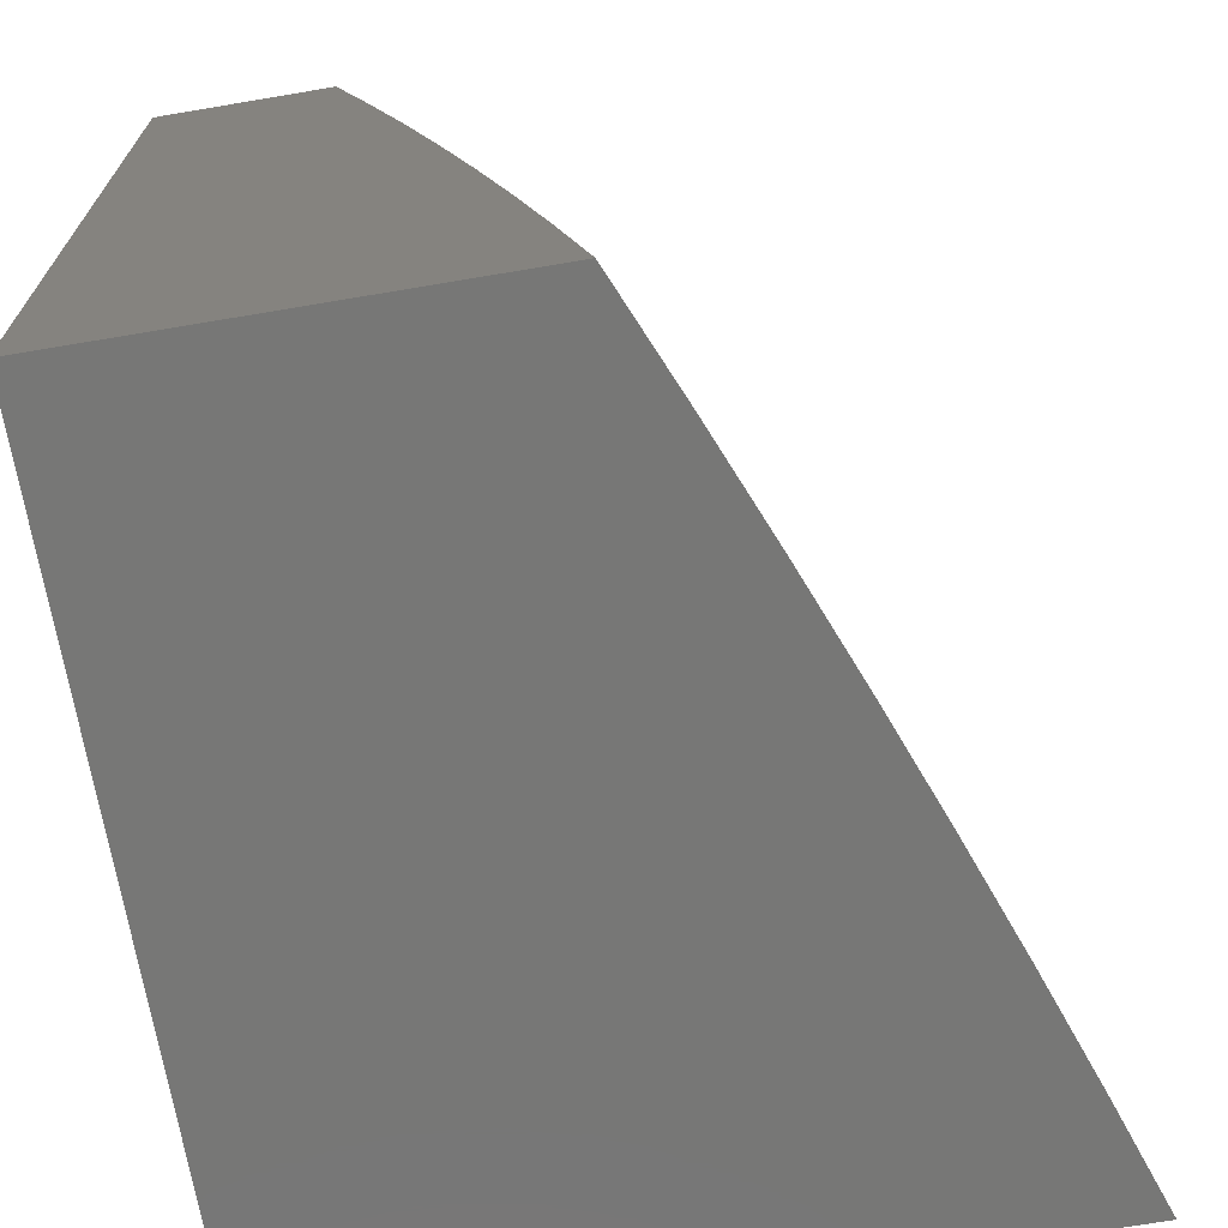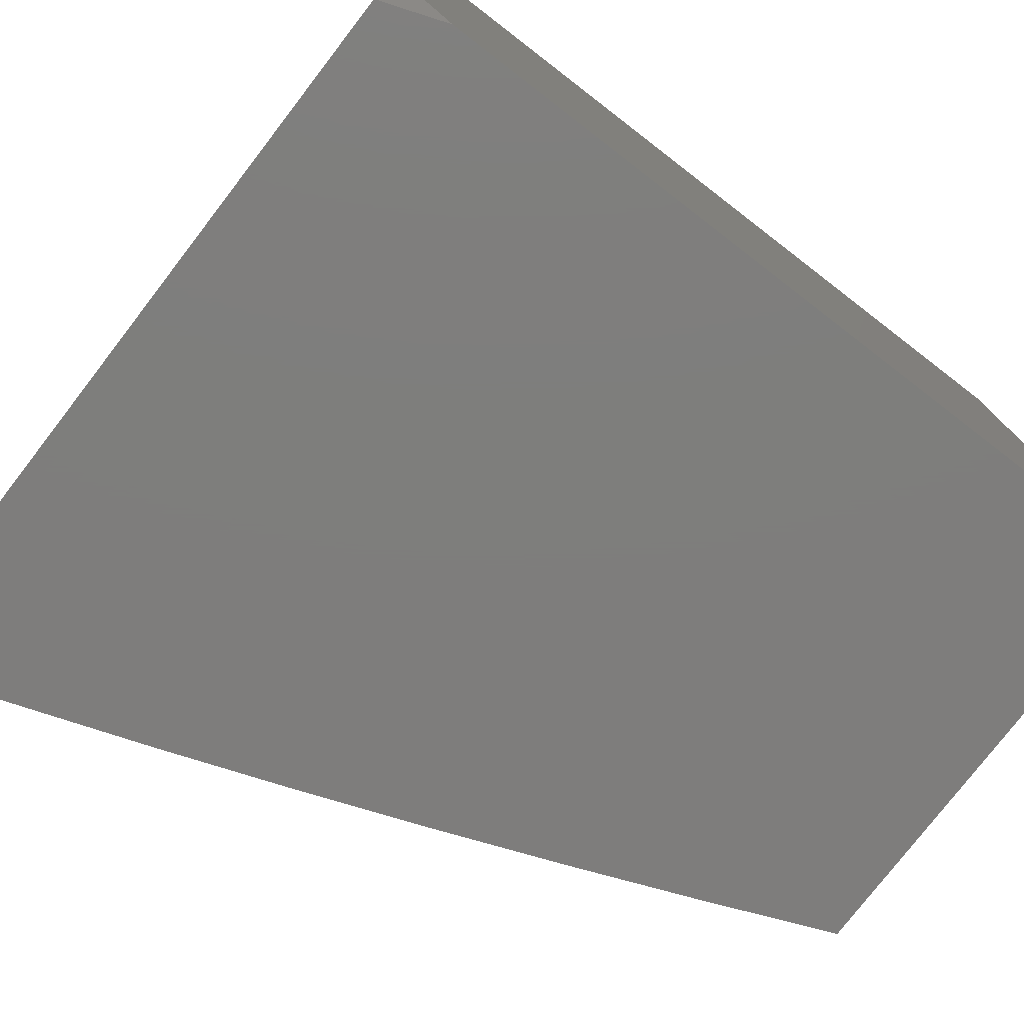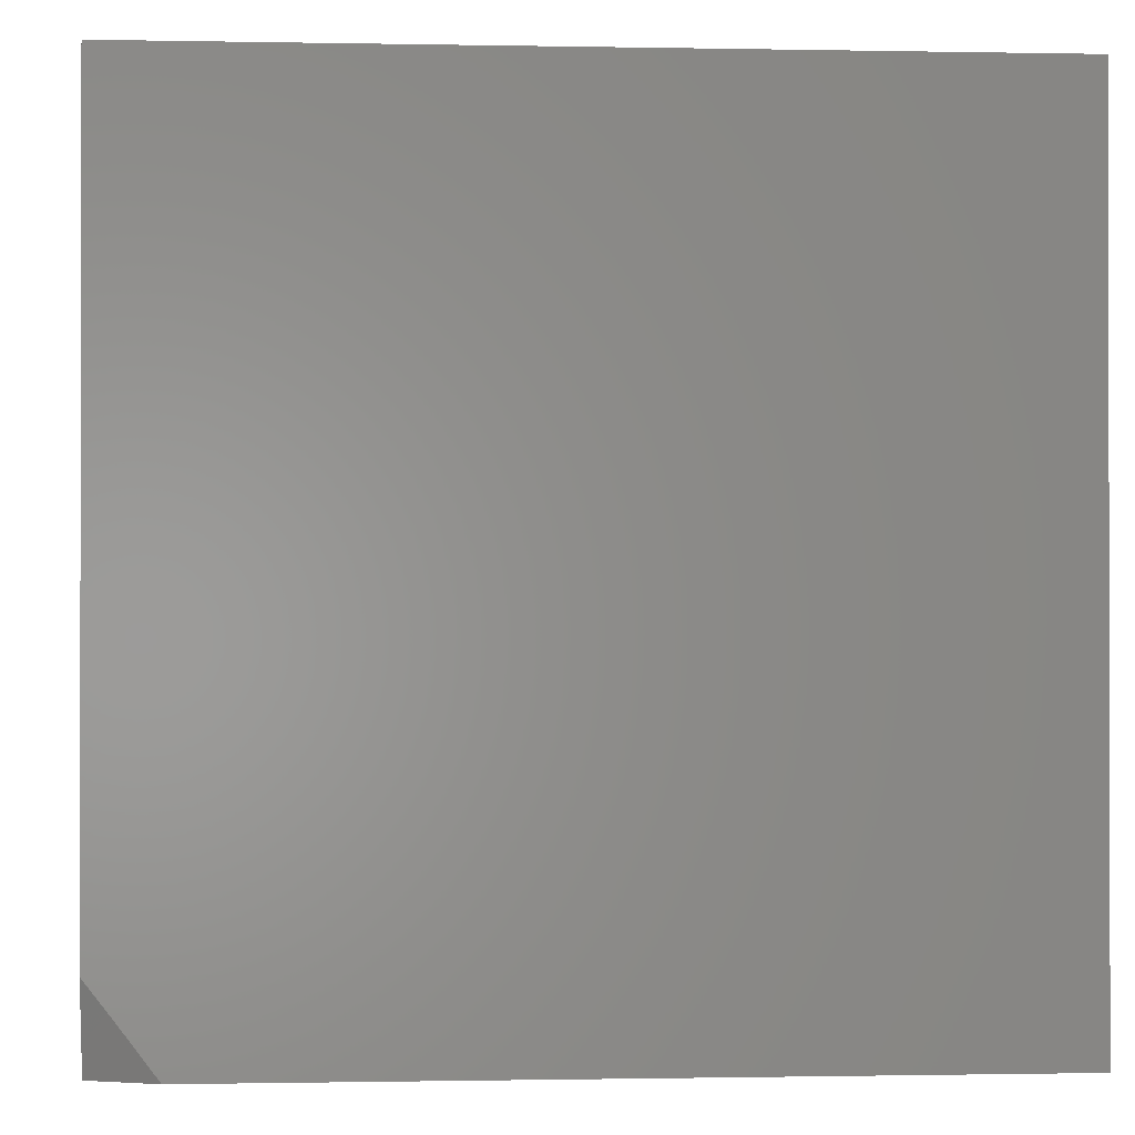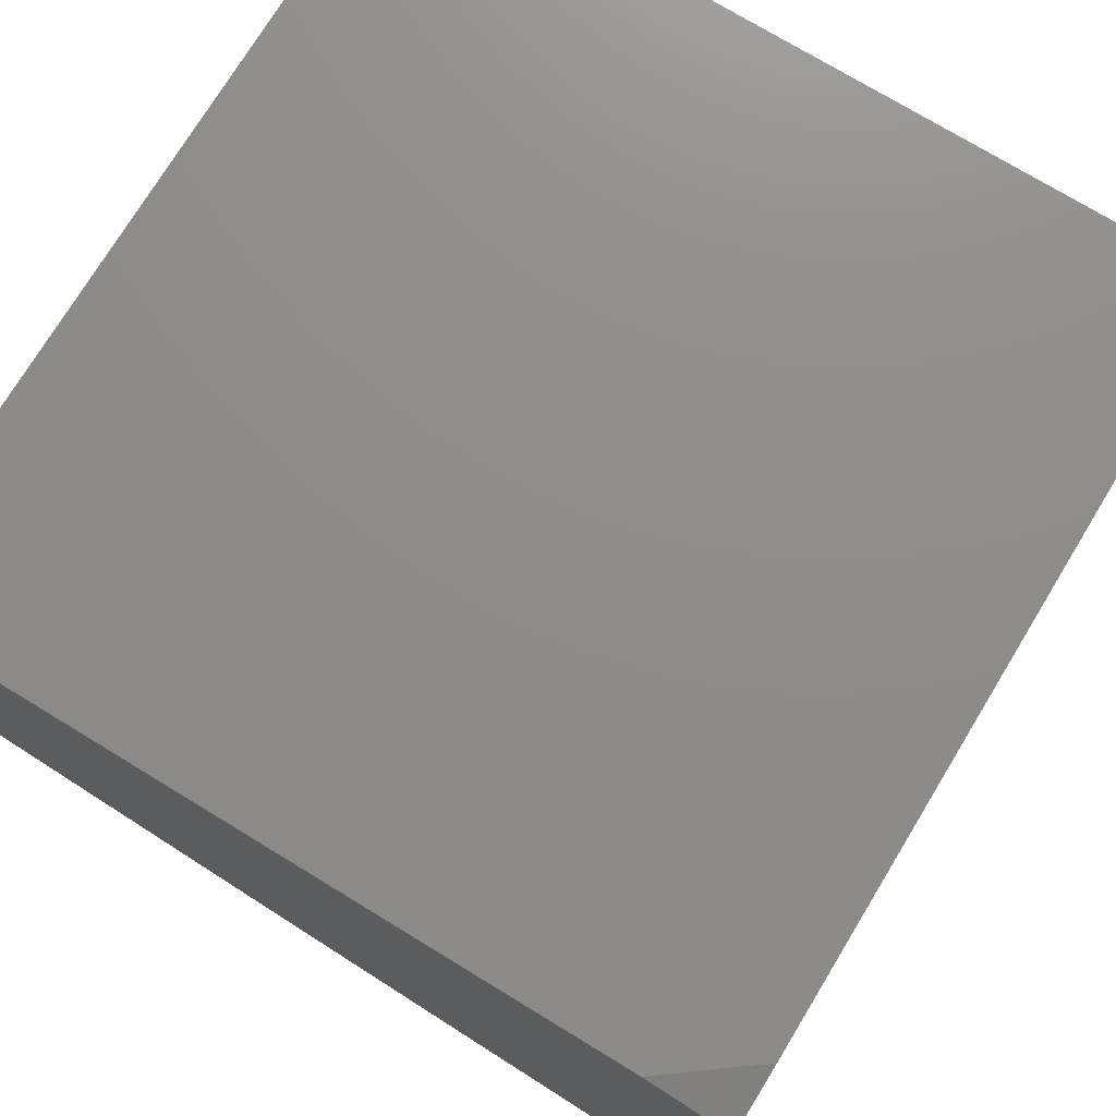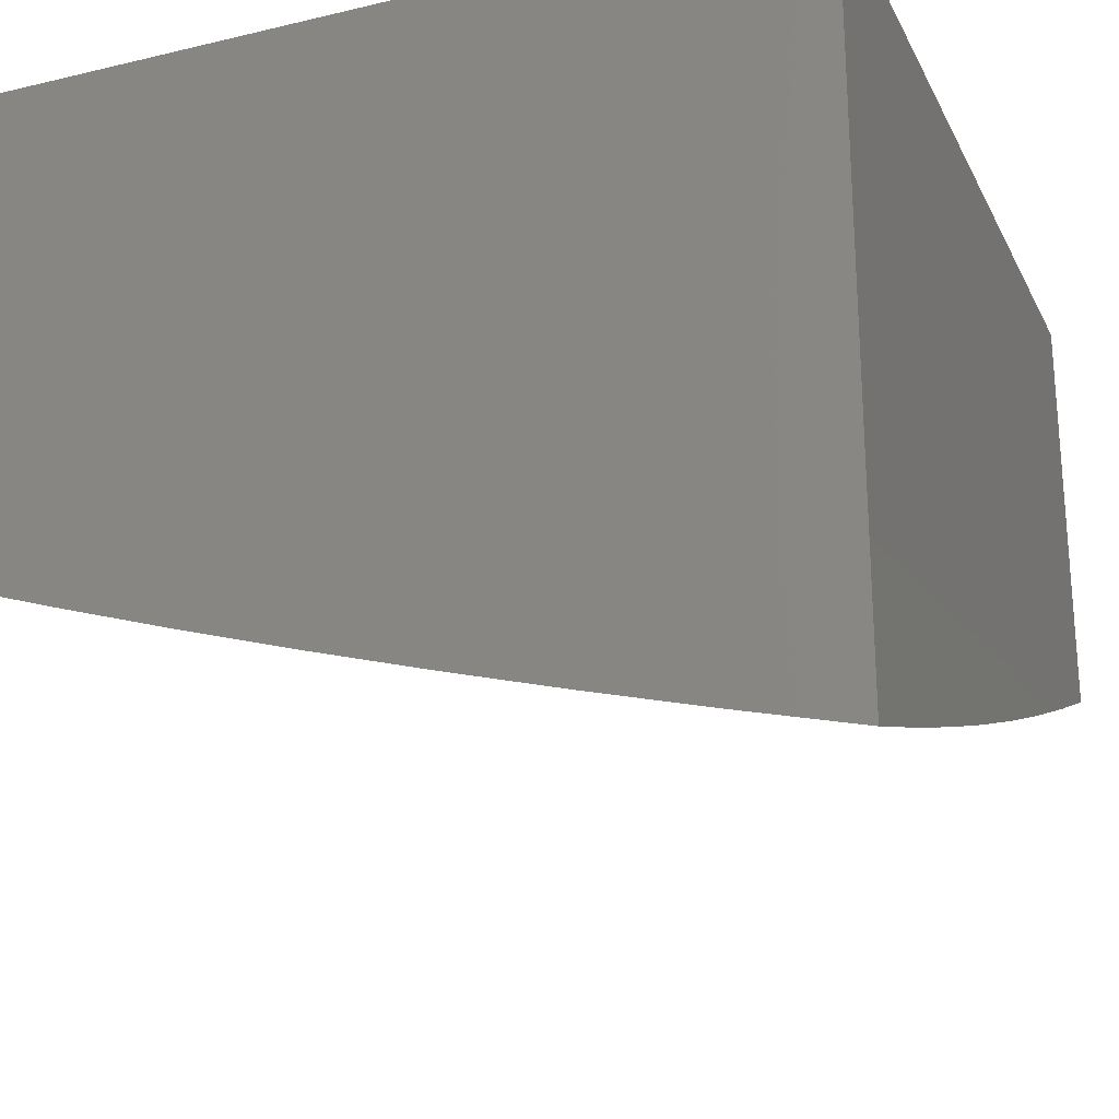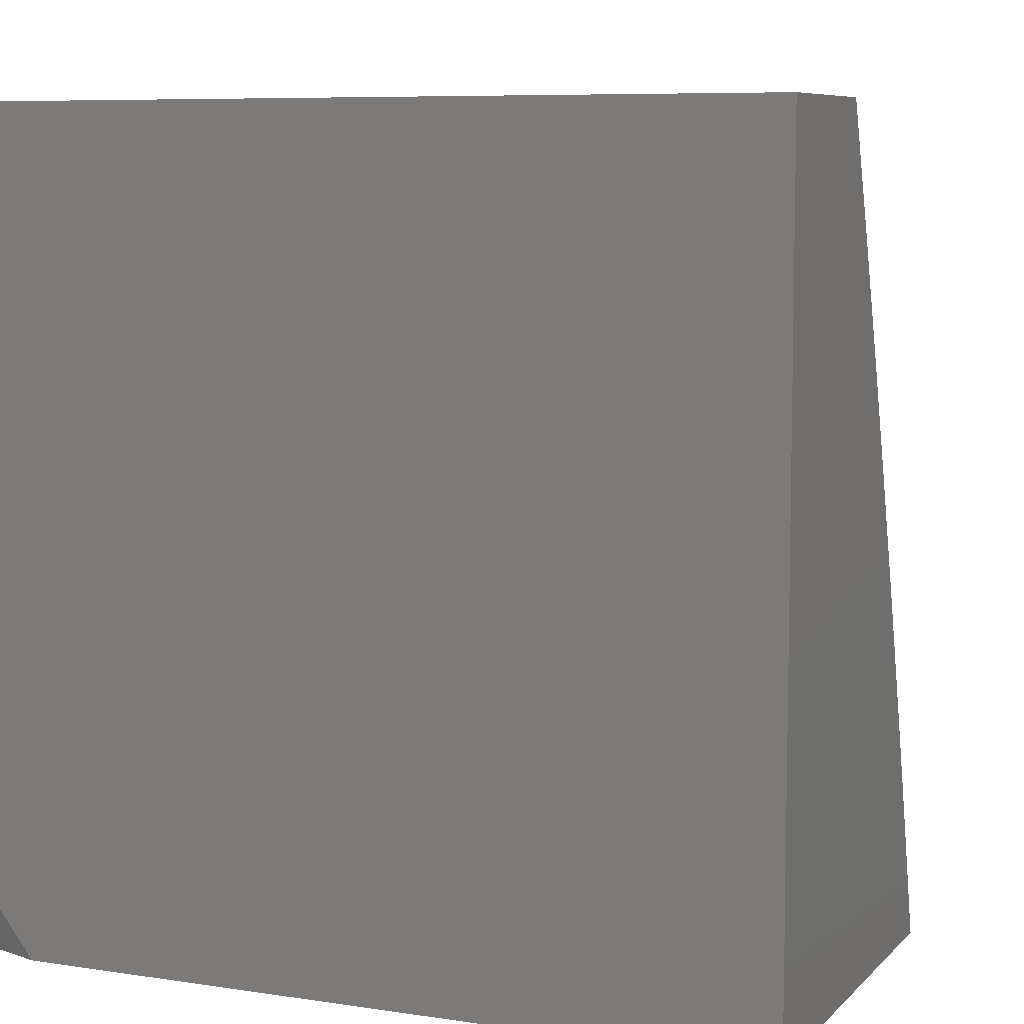
<metadata>
{"format":"stl","ext":"stl","renderer":"f3d","projection":"perspective","resolution":1024,"background":"white","views":[{"elev":-69.4,"azim":99.6,"up":"+Y"},{"elev":-77.5,"azim":-37.6,"up":"+Y"},{"elev":-0.7,"azim":-4.2,"up":"+Y"},{"elev":74.7,"azim":-58.7,"up":"+Z"},{"elev":-24.0,"azim":-68.5,"up":"+Z"},{"elev":7.6,"azim":23.3,"up":"+Y"}]}
</metadata>
<code>
# stl→obj: 141 verts, 278 faces
v 5 3.144 -11.48
v 5 3 -11.52
v 4.981 3.072 -11.51
v 4.859 3 -11.58
v 4.943 3.133 -11.51
v 4.824 3.058 -11.58
v 4.904 3.193 -11.51
v 4.787 3.117 -11.58
v 4.864 3.253 -11.51
v 4.748 3.175 -11.58
v 4.824 3.312 -11.51
v 4.709 3.233 -11.58
v 4.783 3.371 -11.51
v 4.669 3.29 -11.58
v 4.742 3.429 -11.51
v 4.628 3.347 -11.58
v 4.699 3.487 -11.51
v 4.587 3.404 -11.58
v 4.656 3.545 -11.51
v 4.545 3.46 -11.58
v 4.612 3.601 -11.51
v 4.502 3.515 -11.58
v 4.568 3.658 -11.51
v 4.459 3.57 -11.58
v 4.523 3.713 -11.51
v 4.415 3.624 -11.58
v 4.477 3.768 -11.51
v 4.37 3.678 -11.58
v 4.431 3.823 -11.51
v 4.325 3.731 -11.58
v 4.383 3.877 -11.51
v 4.279 3.784 -11.58
v 4.336 3.93 -11.51
v 4.232 3.836 -11.58
v 4.287 3.983 -11.51
v 4.184 3.888 -11.58
v 4.289 4 -11.5
v 4.137 3.939 -11.58
v 4.145 4 -11.55
v 4.088 3.989 -11.58
v 4 4 -11.6
v 4.035 3.842 -11.65
v 4.081 3.792 -11.65
v 4 3.717 -11.7
v 4.128 3.742 -11.65
v 4.023 3.647 -11.71
v 4.067 3.597 -11.71
v 4 3.574 -11.74
v 4.111 3.547 -11.71
v 4.003 3.454 -11.78
v 4.045 3.405 -11.78
v 4 3.432 -11.78
v 4 3.288 -11.82
v 4.086 3.355 -11.78
v 4.127 3.305 -11.78
v 4.196 3.445 -11.71
v 4.238 3.394 -11.71
v 4.306 3.535 -11.65
v 4.349 3.482 -11.65
v 4.718 3 -11.64
v 4.669 3.04 -11.65
v 4.575 3 -11.69
v 4.631 3.097 -11.65
v 4.513 3.018 -11.71
v 4.593 3.153 -11.65
v 4.476 3.073 -11.71
v 4.554 3.209 -11.65
v 4.438 3.128 -11.71
v 4.514 3.265 -11.65
v 4.399 3.182 -11.71
v 4.474 3.32 -11.65
v 4.36 3.236 -11.71
v 4.433 3.374 -11.65
v 4.32 3.289 -11.71
v 4.391 3.429 -11.65
v 4.28 3.341 -11.71
v 4.433 3 -11.75
v 4.289 3 -11.8
v 4.322 3.046 -11.78
v 4.168 3.015 -11.84
v 4.145 3 -11.85
v 4.131 3.065 -11.84
v 4 3 -11.9
v 4.093 3.116 -11.84
v 4 3.144 -11.86
v 4.054 3.166 -11.84
v 4.015 3.215 -11.84
v 4 3.859 -11.65
v 4.433 4 -11.45
v 4.576 4 -11.39
v 4.488 3.969 -11.44
v 4.718 4 -11.33
v 4.689 3.947 -11.36
v 4.536 3.914 -11.44
v 4.843 3.976 -11.29
v 4.859 4 -11.27
v 4.892 3.917 -11.29
v 5 4 -11.21
v 4.939 3.857 -11.29
v 5 3.859 -11.26
v 4.986 3.796 -11.29
v 5 3.717 -11.31
v 4.877 3.713 -11.36
v 4.922 3.653 -11.36
v 4.811 3.57 -11.44
v 4.854 3.511 -11.44
v 5 3.575 -11.36
v 4.966 3.592 -11.36
v 4.897 3.451 -11.44
v 5 3.432 -11.4
v 5 3.288 -11.44
v 4.98 3.33 -11.44
v 4.939 3.391 -11.44
v 4.246 3.151 -11.78
v 4.284 3.098 -11.78
v 4.207 3.202 -11.78
v 4.167 3.254 -11.78
v 4.767 3.629 -11.44
v 4.831 3.772 -11.36
v 4.722 3.687 -11.44
v 4.677 3.744 -11.44
v 4.63 3.801 -11.44
v 4.583 3.858 -11.44
v 4.785 3.831 -11.36
v 4.737 3.889 -11.36
v 4.262 3.588 -11.65
v 4.218 3.639 -11.65
v 4.173 3.691 -11.65
v 4.154 3.496 -11.71
v 4.078 3 -11
v 4.052 3.035 -11
v 4.052 3 -11.01
v 4.026 3 -11.02
v 4 3.034 -11.02
v 4 3 -11.03
v 4.026 3.069 -11
v 4 3.069 -11.01
v 4 3.103 -11
v 4 4 -11
v 5 3 -11
v 5 4 -11
f 1 2 3
f 3 2 4
f 3 4 5
f 5 4 6
f 5 6 7
f 7 6 8
f 7 8 9
f 9 8 10
f 9 10 11
f 11 10 12
f 11 12 13
f 13 12 14
f 13 14 15
f 15 14 16
f 15 16 17
f 17 16 18
f 17 18 19
f 19 18 20
f 19 20 21
f 21 20 22
f 21 22 23
f 23 22 24
f 23 24 25
f 25 24 26
f 25 26 27
f 27 26 28
f 27 28 29
f 29 28 30
f 29 30 31
f 31 30 32
f 31 32 33
f 33 32 34
f 33 34 35
f 35 34 36
f 35 36 37
f 37 36 38
f 37 38 39
f 39 38 40
f 39 40 41
f 41 40 38
f 41 38 42
f 42 38 43
f 42 43 44
f 44 43 45
f 44 45 46
f 46 45 47
f 46 47 48
f 48 47 49
f 48 49 50
f 50 49 51
f 50 51 52
f 52 51 53
f 53 51 54
f 53 54 55
f 55 54 56
f 55 56 57
f 57 56 58
f 57 58 59
f 59 58 26
f 59 26 24
f 4 60 6
f 6 60 8
f 8 60 61
f 61 60 62
f 61 62 63
f 63 62 64
f 63 64 65
f 65 64 66
f 65 66 67
f 67 66 68
f 67 68 69
f 69 68 70
f 69 70 71
f 71 70 72
f 71 72 73
f 73 72 74
f 73 74 75
f 75 74 76
f 75 76 59
f 59 76 57
f 62 77 64
f 64 77 66
f 77 78 66
f 66 78 79
f 66 79 68
f 68 79 70
f 79 78 80
f 80 78 81
f 80 81 82
f 82 81 83
f 82 83 84
f 84 83 85
f 84 85 86
f 86 85 87
f 86 87 55
f 55 87 53
f 85 53 87
f 52 48 50
f 48 44 46
f 44 88 42
f 42 88 41
f 37 89 35
f 35 89 33
f 90 91 89
f 89 91 31
f 89 31 33
f 92 93 90
f 90 93 94
f 90 94 91
f 91 94 29
f 91 29 31
f 93 92 95
f 95 92 96
f 95 96 97
f 97 96 98
f 97 98 99
f 99 98 100
f 99 100 101
f 101 100 102
f 101 102 103
f 103 102 104
f 103 104 105
f 105 104 106
f 105 106 15
f 15 106 13
f 102 107 104
f 104 107 108
f 104 108 106
f 106 108 109
f 106 109 13
f 13 109 11
f 107 110 108
f 108 110 109
f 111 112 110
f 110 112 113
f 110 113 109
f 109 113 11
f 1 7 111
f 111 7 9
f 111 9 112
f 112 9 113
f 3 5 1
f 1 5 7
f 10 8 61
f 12 10 63
f 63 10 61
f 12 63 65
f 113 9 11
f 14 12 65
f 14 65 67
f 16 14 67
f 16 67 69
f 82 114 80
f 80 114 115
f 80 115 79
f 79 115 70
f 70 115 72
f 72 115 114
f 72 114 74
f 74 114 116
f 74 116 76
f 76 116 117
f 76 117 57
f 57 117 55
f 114 82 116
f 116 82 84
f 116 84 117
f 117 84 86
f 117 86 55
f 16 69 18
f 18 69 71
f 18 71 20
f 20 71 73
f 20 73 22
f 22 73 75
f 22 75 24
f 24 75 59
f 15 17 105
f 105 17 118
f 105 118 103
f 103 118 119
f 103 119 99
f 99 119 97
f 118 17 19
f 118 19 120
f 120 19 21
f 120 21 121
f 121 21 23
f 121 23 122
f 122 23 25
f 122 25 123
f 123 25 27
f 123 27 94
f 94 27 29
f 99 101 103
f 119 120 124
f 124 120 121
f 124 121 125
f 125 121 122
f 125 122 93
f 93 122 123
f 93 123 94
f 120 119 118
f 95 97 124
f 124 97 119
f 95 124 125
f 95 125 93
f 26 58 28
f 28 58 126
f 28 126 30
f 30 126 127
f 30 127 32
f 32 127 128
f 32 128 34
f 34 128 45
f 34 45 36
f 36 45 43
f 36 43 38
f 58 56 126
f 126 56 129
f 126 129 127
f 127 129 49
f 127 49 128
f 128 49 47
f 128 47 45
f 56 54 129
f 129 54 51
f 129 51 49
f 130 131 132
f 132 131 133
f 133 131 134
f 133 134 135
f 131 136 134
f 134 136 137
f 137 136 138
f 41 88 139
f 139 88 44
f 139 44 138
f 138 44 48
f 138 48 52
f 138 52 137
f 137 52 53
f 137 53 134
f 134 53 135
f 135 53 85
f 135 85 83
f 83 81 135
f 135 81 78
f 135 78 133
f 133 78 77
f 133 77 132
f 132 77 130
f 130 77 62
f 130 62 60
f 130 60 140
f 140 60 4
f 140 4 2
f 136 140 138
f 138 140 141
f 138 141 139
f 136 131 140
f 140 131 130
f 98 96 141
f 141 96 139
f 139 96 92
f 139 92 90
f 90 89 139
f 139 89 37
f 139 37 39
f 39 41 139
f 2 1 140
f 140 1 111
f 140 111 110
f 110 107 140
f 140 107 102
f 140 102 141
f 141 102 100
f 141 100 98

</code>
